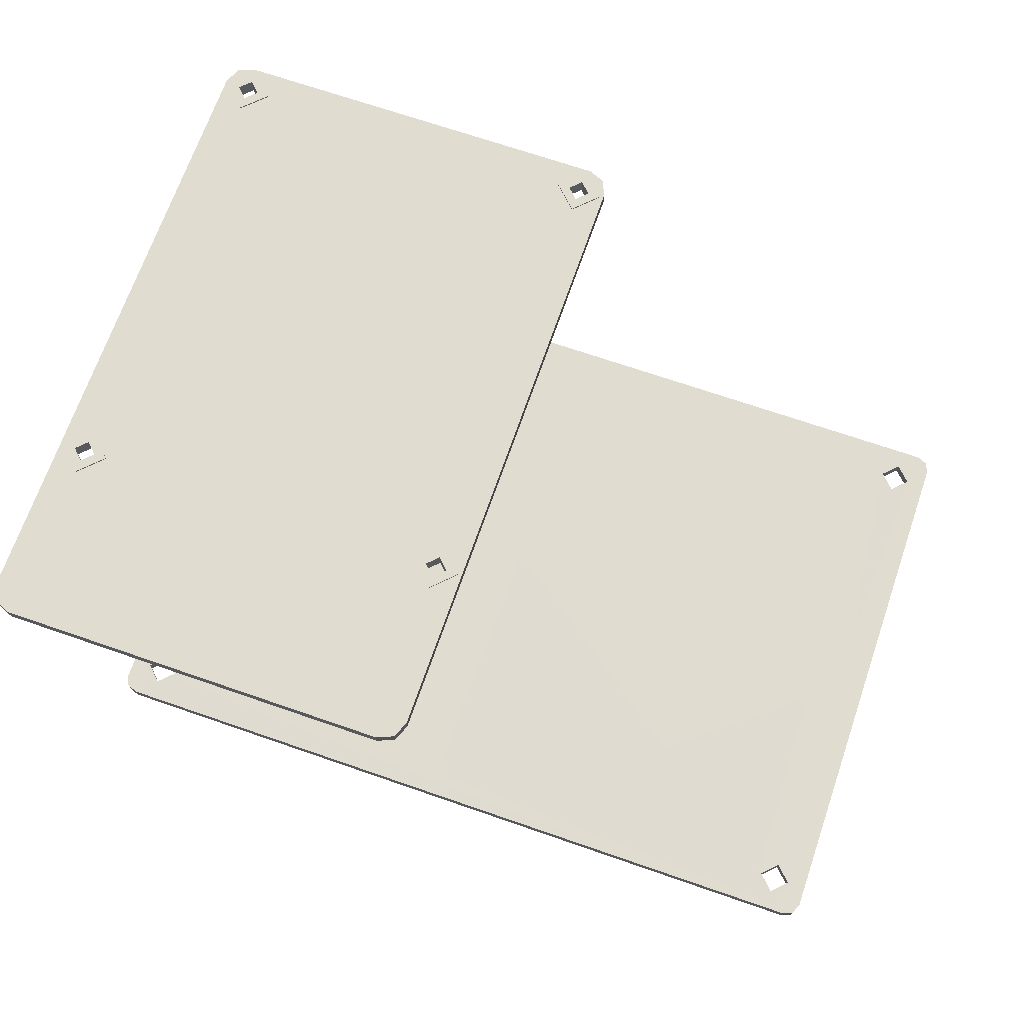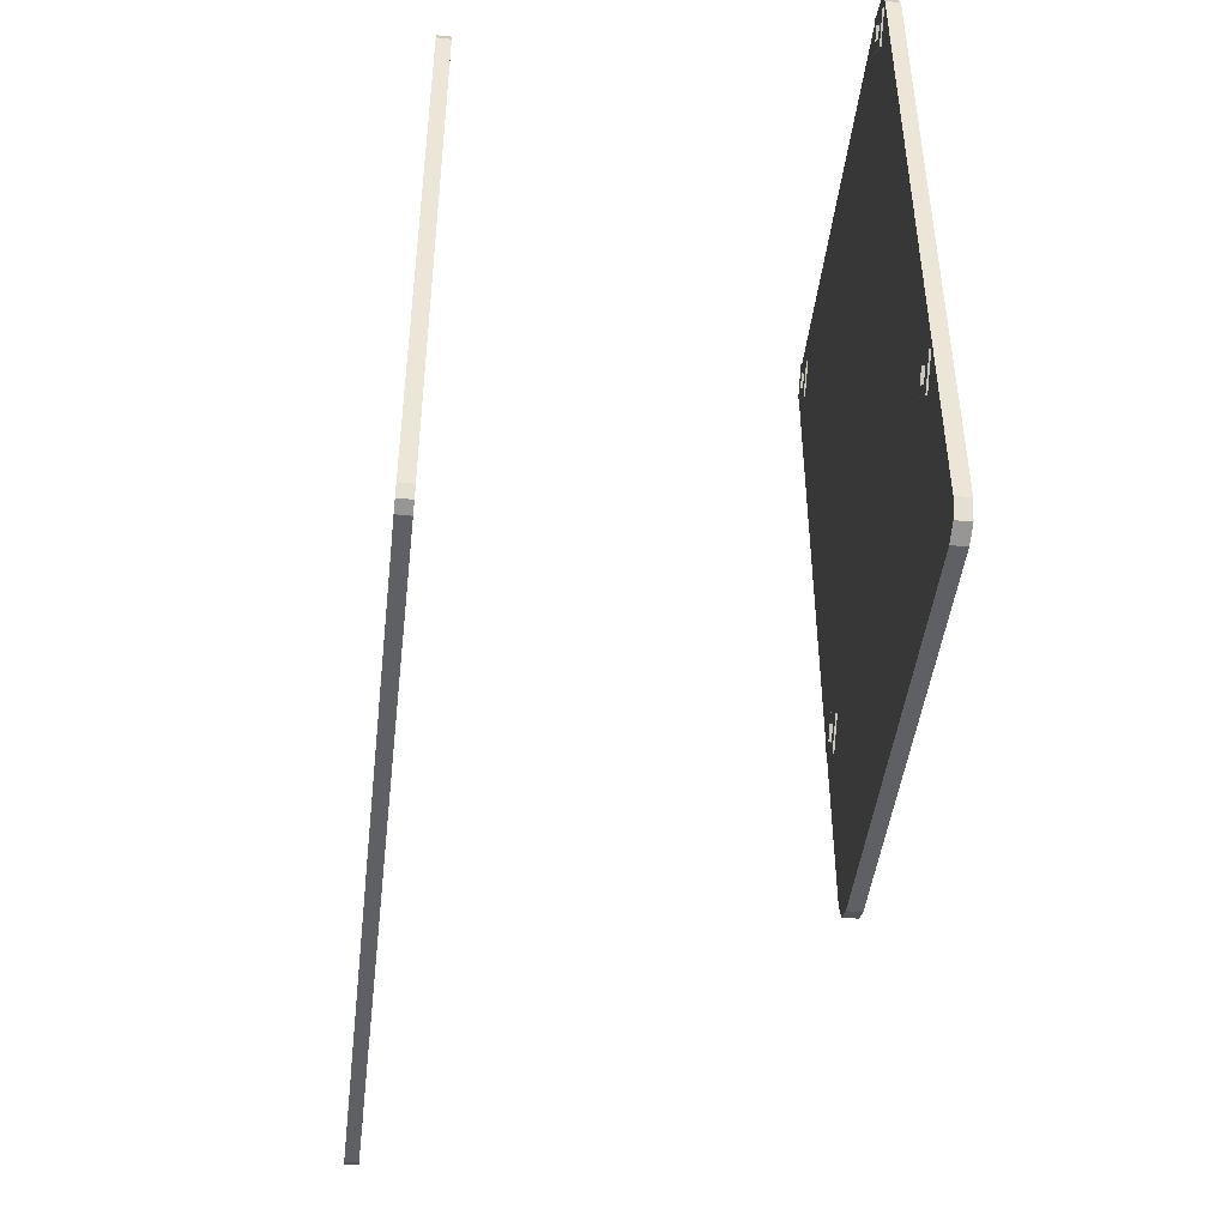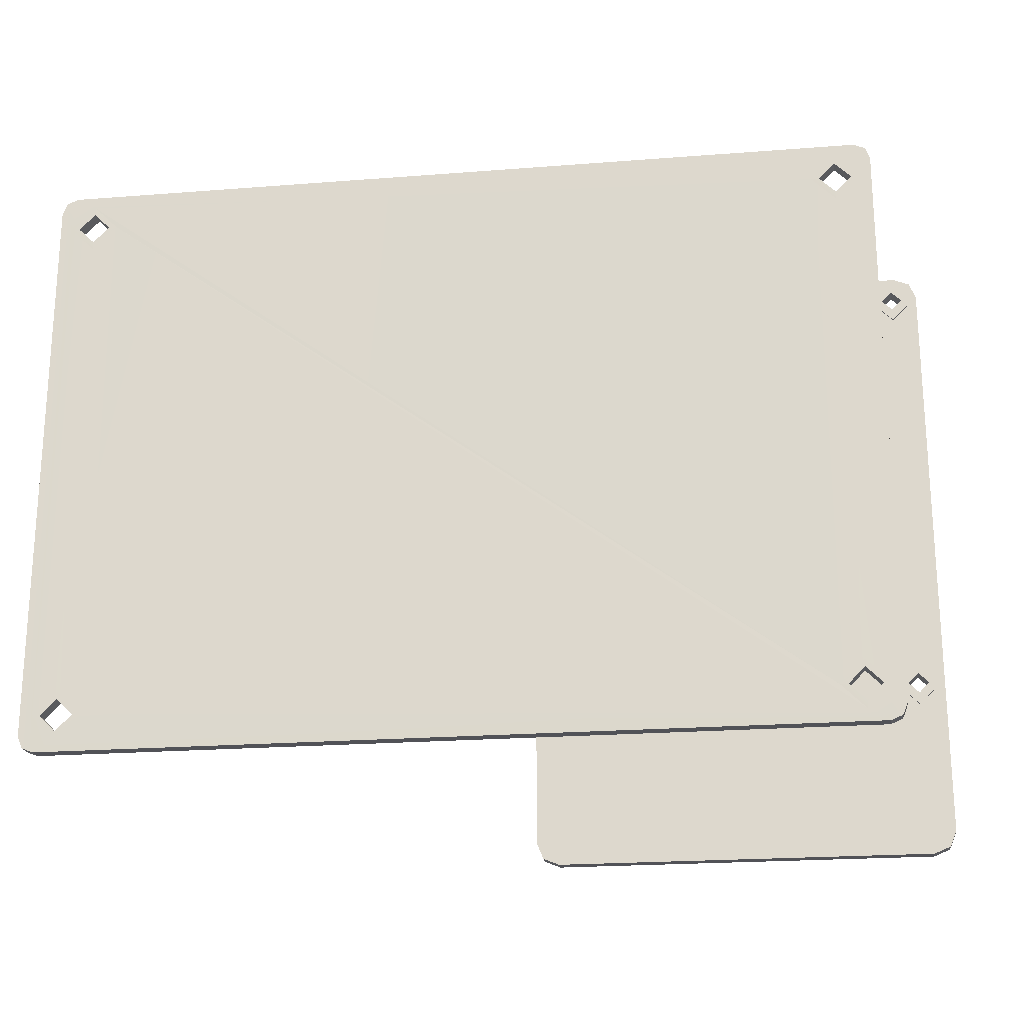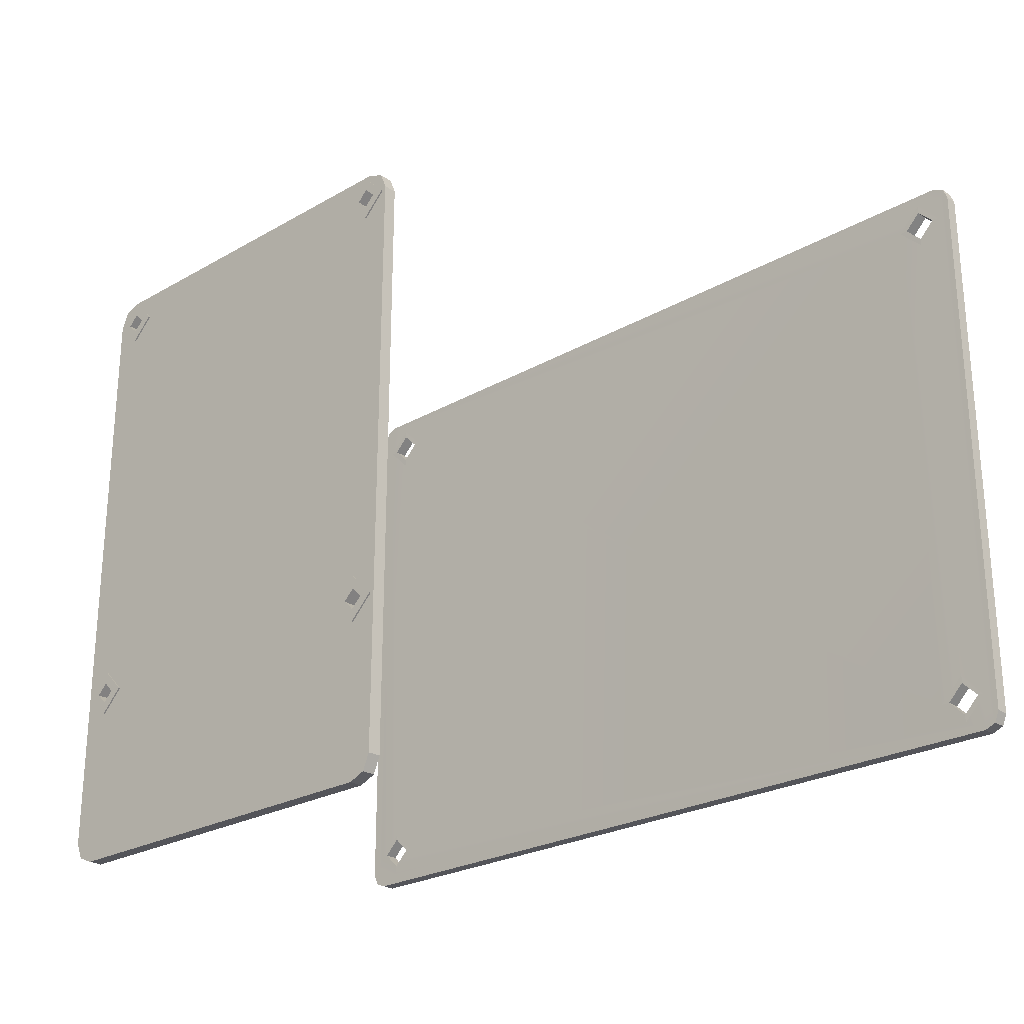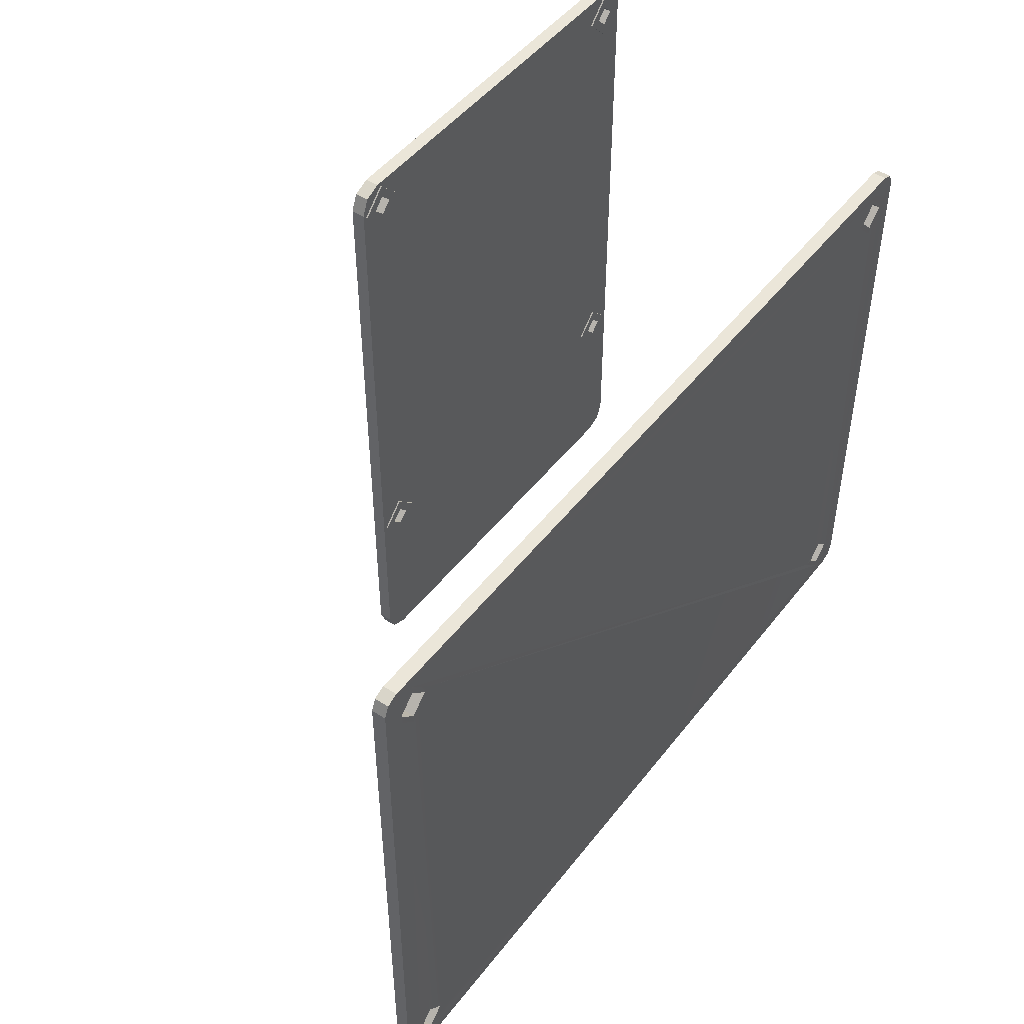
<metadata>
{"format":"obj","ext":"obj","renderer":"f3d","projection":"perspective","resolution":1024,"background":"white","views":[{"elev":69.6,"azim":19.1,"up":"+Z"},{"elev":-45.3,"azim":-96.6,"up":"+Y"},{"elev":-21.5,"azim":-172.1,"up":"+Y"},{"elev":-25.0,"azim":42.8,"up":"+Y"},{"elev":48.2,"azim":125.9,"up":"+Y"}]}
</metadata>
<code>
o cards
v -0.0915 -0.019 0.104
v -0.092 -0.0395 0.104
v -0.092 0.0395 0.104
v -0.092 0.0395 0.1057
v -0.0915 0.039 0.104
v -0.09112 0.04162 0.104
v -0.09112 0.04162 0.1057
v -0.0885 0.036 0.104
v -0.0395 -0.016 0.104
v -0.0885 -0.016 0.104
v -0.03688 -0.04162 0.104
v -0.09112 -0.04162 0.104
v -0.092 -0.0395 0.1057
v -0.036 -0.0395 0.104
v -0.0885 -0.022 0.104
v -0.039 -0.0425 0.104
v -0.089 -0.0425 0.104
v -0.09112 -0.04162 0.1057
v -0.089 -0.0425 0.1057
v -0.039 -0.0425 0.1057
v -0.03688 -0.04162 0.1057
v -0.0365 0.039 0.104
v -0.036 0.0395 0.104
v -0.036 -0.0395 0.1057
v -0.0395 -0.022 0.104
v -0.0365 -0.019 0.104
v -0.0395 0.042 0.104
v -0.03688 0.04162 0.104
v -0.036 0.0395 0.1057
v -0.039 0.0425 0.104
v -0.03688 0.04162 0.1057
v -0.089 0.0425 0.104
v -0.039 0.0425 0.1057
v -0.0885 0.042 0.104
v -0.089 0.0425 0.1057
v -0.0885 0.036 0.1038
v -0.0395 0.036 0.104
v -0.0855 0.039 0.104
v -0.0855 0.039 0.1038
v -0.0915 0.039 0.1038
v -0.0425 0.039 0.104
v -0.0885 0.042 0.1038
v -0.0885 -0.022 0.1038
v -0.0855 -0.019 0.104
v -0.0855 -0.019 0.1038
v -0.0915 -0.019 0.1038
v -0.0425 -0.019 0.104
v -0.0885 -0.016 0.1038
v -0.0395 -0.022 0.1038
v -0.0365 -0.019 0.1038
v -0.0425 -0.019 0.1038
v -0.0395 -0.016 0.1038
v -0.0395 0.036 0.1038
v -0.0365 0.039 0.1038
v -0.0425 0.039 0.1038
v -0.0395 0.042 0.1038
v -0.0885 0.042 0.1057
v -0.0395 0.042 0.1057
v -0.0365 0.039 0.1057
v -0.0365 -0.019 0.1057
v -0.0395 0.036 0.1057
v -0.0885 -0.016 0.1057
v -0.0395 -0.016 0.1057
v -0.0395 -0.022 0.1057
v -0.0915 0.039 0.1057
v -0.0885 -0.022 0.1057
v -0.0915 -0.019 0.1057
v -0.0395 0.036 0.106
v -0.0885 0.036 0.1057
v -0.0425 0.039 0.1057
v -0.0425 0.039 0.106
v -0.0365 0.039 0.106
v -0.0855 0.039 0.1057
v -0.0395 0.042 0.106
v -0.0395 -0.022 0.106
v -0.0425 -0.019 0.1057
v -0.0425 -0.019 0.106
v -0.0365 -0.019 0.106
v -0.0855 -0.019 0.1057
v -0.0395 -0.016 0.106
v -0.0885 0.036 0.106
v -0.0915 0.039 0.106
v -0.0855 0.039 0.106
v -0.0885 0.042 0.106
v -0.0885 -0.022 0.106
v -0.0915 -0.019 0.106
v -0.0855 -0.019 0.106
v -0.0885 -0.016 0.106
v -0.04088 0.039 0.106
v -0.0395 0.04038 0.1038
v -0.0395 0.04038 0.106
v -0.03812 0.039 0.1038
v -0.03812 0.039 0.106
v -0.04088 0.039 0.1038
v -0.0395 0.03762 0.106
v -0.0395 0.03762 0.1038
v -0.04088 -0.019 0.106
v -0.0395 -0.01762 0.1038
v -0.0395 -0.01762 0.106
v -0.03812 -0.019 0.1038
v -0.03812 -0.019 0.106
v -0.04088 -0.019 0.1038
v -0.0395 -0.02038 0.106
v -0.0395 -0.02038 0.1038
v -0.08987 0.039 0.106
v -0.0885 0.04038 0.1038
v -0.0885 0.04038 0.106
v -0.08712 0.039 0.1038
v -0.08712 0.039 0.106
v -0.08987 0.039 0.1038
v -0.0885 0.03762 0.106
v -0.0885 0.03762 0.1038
v -0.08987 -0.019 0.106
v -0.0885 -0.01762 0.1038
v -0.0885 -0.01762 0.106
v -0.08712 -0.019 0.1038
v -0.08712 -0.019 0.106
v -0.08987 -0.019 0.1038
v -0.0885 -0.02038 0.106
v -0.0885 -0.02038 0.1038
v 0.0205 -0.0355 0.0582
v 0.0205 -0.0355 0.0565
v 0.0205 0.0355 0.0565
v 0.01991 -0.03691 0.0565
v 0.0205 0.0355 0.0582
v 0.01991 0.03691 0.0565
v 0.01991 -0.03691 0.0582
v 0.01991 0.03691 0.0582
v 0.0185 0.0375 0.0582
v -0.0825 0.0375 0.0565
v -0.0825 0.0375 0.0582
v -0.08391 0.03691 0.0565
v 0.01599 0.036 0.0582
v 0.013 0.033 0.0582
v -0.08001 0.036 0.0582
v -0.083 0.033 0.0582
v -0.08391 0.03691 0.0582
v 0.0185 0.0375 0.0565
v -0.08001 0.036 0.05649
v -0.083 0.033 0.0565
v 0.01599 0.036 0.05649
v 0.019 0.033 0.0565
v -0.077 0.033 0.0565
v 0.019 0.033 0.0582
v -0.0845 0.0355 0.0582
v -0.0845 -0.0355 0.0565
v -0.0845 -0.0355 0.0582
v -0.08391 -0.03691 0.0565
v -0.08391 -0.03691 0.0582
v -0.0845 0.0355 0.0565
v -0.0825 -0.0375 0.0582
v 0.0185 -0.0375 0.0565
v 0.0185 -0.0375 0.0582
v -0.07999 -0.036 0.0582
v 0.019 -0.033 0.0582
v 0.01601 -0.036 0.0582
v -0.077 -0.033 0.0582
v -0.0825 -0.0375 0.0565
v 0.01601 -0.036 0.05649
v 0.019 -0.033 0.0565
v 0.013 -0.033 0.0565
v -0.07999 -0.036 0.05649
v -0.083 -0.033 0.0565
v -0.083 -0.033 0.0582
v 0.01599 -0.03 0.0582
v 0.01601 0.03 0.0582
v 0.014 0.033 0.05821
v 0.013 -0.033 0.0582
v 0.018 0.033 0.05821
v 0.01601 0.031 0.05821
v 0.01599 0.035 0.05821
v -0.077 0.033 0.0582
v 0.014 -0.033 0.05821
v 0.018 -0.033 0.05821
v 0.01601 -0.035 0.05821
v 0.01599 -0.031 0.05821
v -0.08001 -0.03 0.0582
v -0.07999 0.03 0.0582
v -0.082 0.033 0.05821
v -0.078 0.033 0.05821
v -0.07999 0.031 0.05821
v -0.08001 0.035 0.05821
v -0.082 -0.033 0.05821
v -0.078 -0.033 0.05821
v -0.07999 -0.035 0.05821
v -0.08001 -0.031 0.05821
v 0.01599 -0.03 0.05649
v 0.01601 0.03 0.05649
v 0.018 0.033 0.05649
v 0.01601 0.035 0.05649
v 0.013 0.033 0.0565
v 0.01599 0.031 0.05649
v -0.077 -0.033 0.0565
v 0.014 0.033 0.05649
v 0.018 -0.033 0.05649
v 0.01601 -0.031 0.05649
v 0.01599 -0.035 0.05649
v 0.014 -0.033 0.05649
v -0.08001 -0.03 0.05649
v -0.07999 0.03 0.05649
v -0.078 0.033 0.05649
v -0.07999 0.035 0.05649
v -0.08001 0.031 0.05649
v -0.082 0.033 0.05649
v -0.078 -0.033 0.05649
v -0.07999 -0.031 0.05649
v -0.08001 -0.035 0.05649
v -0.082 -0.033 0.05649
f 1 2 3
f 4 3 2
f 5 3 6
f 7 6 3
f 5 8 9
f 9 3 5
f 10 1 3
f 9 10 3
f 7 3 4
f 11 12 2
f 13 2 12
f 14 11 2
f 15 14 2
f 1 15 2
f 4 2 13
f 16 17 12
f 18 12 17
f 11 16 12
f 13 12 18
f 19 17 16
f 18 17 19
f 20 16 11
f 19 16 20
f 21 11 14
f 20 11 21
f 22 23 14
f 24 14 23
f 25 14 15
f 26 14 25
f 22 14 26
f 21 14 24
f 27 28 23
f 29 23 28
f 22 27 23
f 24 23 29
f 27 30 28
f 31 28 30
f 29 28 31
f 27 32 30
f 33 30 32
f 31 30 33
f 34 6 32
f 35 32 6
f 27 34 32
f 33 32 35
f 34 5 6
f 7 35 6
f 36 8 5
f 37 8 38
f 39 38 8
f 26 9 8
f 37 26 8
f 39 8 36
f 40 5 34
f 40 36 5
f 41 38 34
f 42 34 38
f 27 41 34
f 40 34 42
f 41 37 38
f 42 38 39
f 43 15 1
f 25 15 44
f 45 44 15
f 45 15 43
f 46 1 10
f 46 43 1
f 47 44 10
f 48 10 44
f 9 47 10
f 46 10 48
f 47 25 44
f 48 44 45
f 49 25 47
f 50 26 25
f 50 25 49
f 51 47 9
f 51 49 47
f 52 9 26
f 51 9 52
f 22 26 37
f 52 26 50
f 53 37 41
f 54 22 37
f 54 37 53
f 55 41 27
f 55 53 41
f 56 27 22
f 55 27 56
f 56 22 54
f 57 33 35
f 57 35 7
f 58 31 33
f 57 58 33
f 59 29 31
f 58 59 31
f 60 24 29
f 59 61 62
f 62 29 59
f 63 60 29
f 62 63 29
f 18 21 24
f 13 18 24
f 64 13 24
f 60 64 24
f 19 20 21
f 18 19 21
f 65 4 13
f 66 13 64
f 67 65 13
f 67 13 66
f 57 7 4
f 65 57 4
f 68 61 59
f 69 61 70
f 71 70 61
f 67 61 69
f 67 62 61
f 71 61 68
f 72 59 58
f 72 68 59
f 73 70 58
f 74 58 70
f 57 73 58
f 72 58 74
f 73 69 70
f 74 70 71
f 75 64 60
f 66 64 76
f 77 76 64
f 77 64 75
f 78 60 63
f 78 75 60
f 79 76 63
f 80 63 76
f 62 79 63
f 78 63 80
f 79 66 76
f 80 76 77
f 81 69 73
f 67 69 65
f 82 65 69
f 82 69 81
f 83 73 57
f 83 81 73
f 84 57 65
f 83 57 84
f 84 65 82
f 85 66 79
f 86 67 66
f 86 66 85
f 87 79 62
f 87 85 79
f 88 62 67
f 87 62 88
f 88 67 86
f 89 90 91
f 92 91 90
f 71 89 91
f 93 91 92
f 74 91 93
f 74 71 91
f 89 94 90
f 56 90 94
f 54 92 90
f 56 54 90
f 95 96 94
f 55 94 96
f 89 95 94
f 55 56 94
f 93 96 95
f 93 92 96
f 53 96 92
f 55 96 53
f 68 95 89
f 72 93 95
f 72 95 68
f 71 68 89
f 54 53 92
f 72 74 93
f 97 98 99
f 100 99 98
f 77 97 99
f 101 99 100
f 80 99 101
f 80 77 99
f 97 102 98
f 52 98 102
f 50 100 98
f 52 50 98
f 103 104 102
f 51 102 104
f 97 103 102
f 51 52 102
f 101 104 103
f 101 100 104
f 49 104 100
f 51 104 49
f 75 103 97
f 78 101 103
f 78 103 75
f 77 75 97
f 50 49 100
f 78 80 101
f 105 106 107
f 108 107 106
f 82 105 107
f 109 107 108
f 84 107 109
f 84 82 107
f 105 110 106
f 42 106 110
f 39 108 106
f 42 39 106
f 111 112 110
f 40 110 112
f 105 111 110
f 40 42 110
f 109 112 111
f 109 108 112
f 36 112 108
f 40 112 36
f 81 111 105
f 83 109 111
f 83 111 81
f 82 81 105
f 39 36 108
f 83 84 109
f 113 114 115
f 116 115 114
f 86 113 115
f 117 115 116
f 88 115 117
f 88 86 115
f 113 118 114
f 48 114 118
f 45 116 114
f 48 45 114
f 119 120 118
f 46 118 120
f 113 119 118
f 46 48 118
f 117 120 119
f 117 116 120
f 43 120 116
f 46 120 43
f 85 119 113
f 87 117 119
f 87 119 85
f 86 85 113
f 45 43 116
f 87 88 117
f 121 122 123
f 124 123 122
f 125 121 123
f 126 125 123
f 126 123 124
f 127 122 121
f 124 122 127
f 128 121 125
f 128 127 121
f 126 128 125
f 129 130 131
f 132 131 130
f 133 129 131
f 133 131 134
f 135 134 131
f 135 131 136
f 137 136 131
f 132 137 131
f 129 138 130
f 139 130 138
f 139 140 130
f 132 130 140
f 128 138 129
f 126 138 128
f 141 138 142
f 126 142 138
f 143 138 141
f 139 138 143
f 133 144 129
f 128 129 144
f 145 146 147
f 148 147 146
f 149 145 147
f 148 149 147
f 145 150 146
f 132 146 150
f 148 146 132
f 137 150 145
f 132 150 137
f 137 145 149
f 151 152 153
f 124 153 152
f 154 151 153
f 155 156 153
f 157 153 156
f 127 155 153
f 157 154 153
f 124 127 153
f 151 158 152
f 159 152 158
f 159 160 152
f 124 152 160
f 149 158 151
f 148 158 149
f 161 159 158
f 162 161 158
f 163 162 158
f 148 163 158
f 154 164 151
f 149 151 164
f 165 166 134
f 167 134 166
f 167 133 134
f 165 134 168
f 135 168 134
f 155 144 166
f 169 166 144
f 165 155 166
f 170 167 166
f 169 170 166
f 169 144 133
f 127 144 155
f 128 144 127
f 171 133 167
f 171 169 133
f 172 156 168
f 173 168 156
f 173 165 168
f 135 172 168
f 174 156 155
f 157 156 172
f 175 173 156
f 174 175 156
f 174 155 165
f 176 165 173
f 176 174 165
f 177 178 136
f 179 136 178
f 179 135 136
f 177 136 164
f 137 164 136
f 157 172 178
f 180 178 172
f 177 157 178
f 181 179 178
f 180 181 178
f 180 172 135
f 182 135 179
f 182 180 135
f 183 164 154
f 183 177 164
f 137 149 164
f 184 154 157
f 185 183 154
f 184 185 154
f 184 157 177
f 186 177 183
f 186 184 177
f 187 188 142
f 189 142 188
f 190 141 142
f 187 142 160
f 126 160 142
f 189 190 142
f 161 191 188
f 192 188 191
f 187 161 188
f 192 189 188
f 193 141 191
f 194 191 141
f 162 191 161
f 162 193 191
f 192 191 194
f 193 143 141
f 190 194 141
f 195 160 159
f 196 187 160
f 126 124 160
f 195 196 160
f 197 159 161
f 197 195 159
f 198 161 187
f 197 161 198
f 196 198 187
f 199 200 143
f 201 143 200
f 202 139 143
f 199 143 193
f 201 202 143
f 163 140 200
f 203 200 140
f 199 163 200
f 203 201 200
f 204 140 139
f 148 140 163
f 148 132 140
f 203 140 204
f 202 204 139
f 205 193 162
f 206 199 193
f 205 206 193
f 207 162 163
f 207 205 162
f 208 163 199
f 207 163 208
f 206 208 199
f 183 208 206
f 185 207 208
f 185 208 183
f 186 206 205
f 186 183 206
f 184 205 207
f 186 205 184
f 184 207 185
f 179 204 202
f 181 203 204
f 181 204 179
f 182 202 201
f 182 179 202
f 180 201 203
f 182 201 180
f 180 203 181
f 173 198 196
f 175 197 198
f 175 198 173
f 176 196 195
f 176 173 196
f 174 195 197
f 176 195 174
f 174 197 175
f 167 194 190
f 170 192 194
f 170 194 167
f 171 190 189
f 171 167 190
f 169 189 192
f 171 189 169
f 169 192 170

</code>
